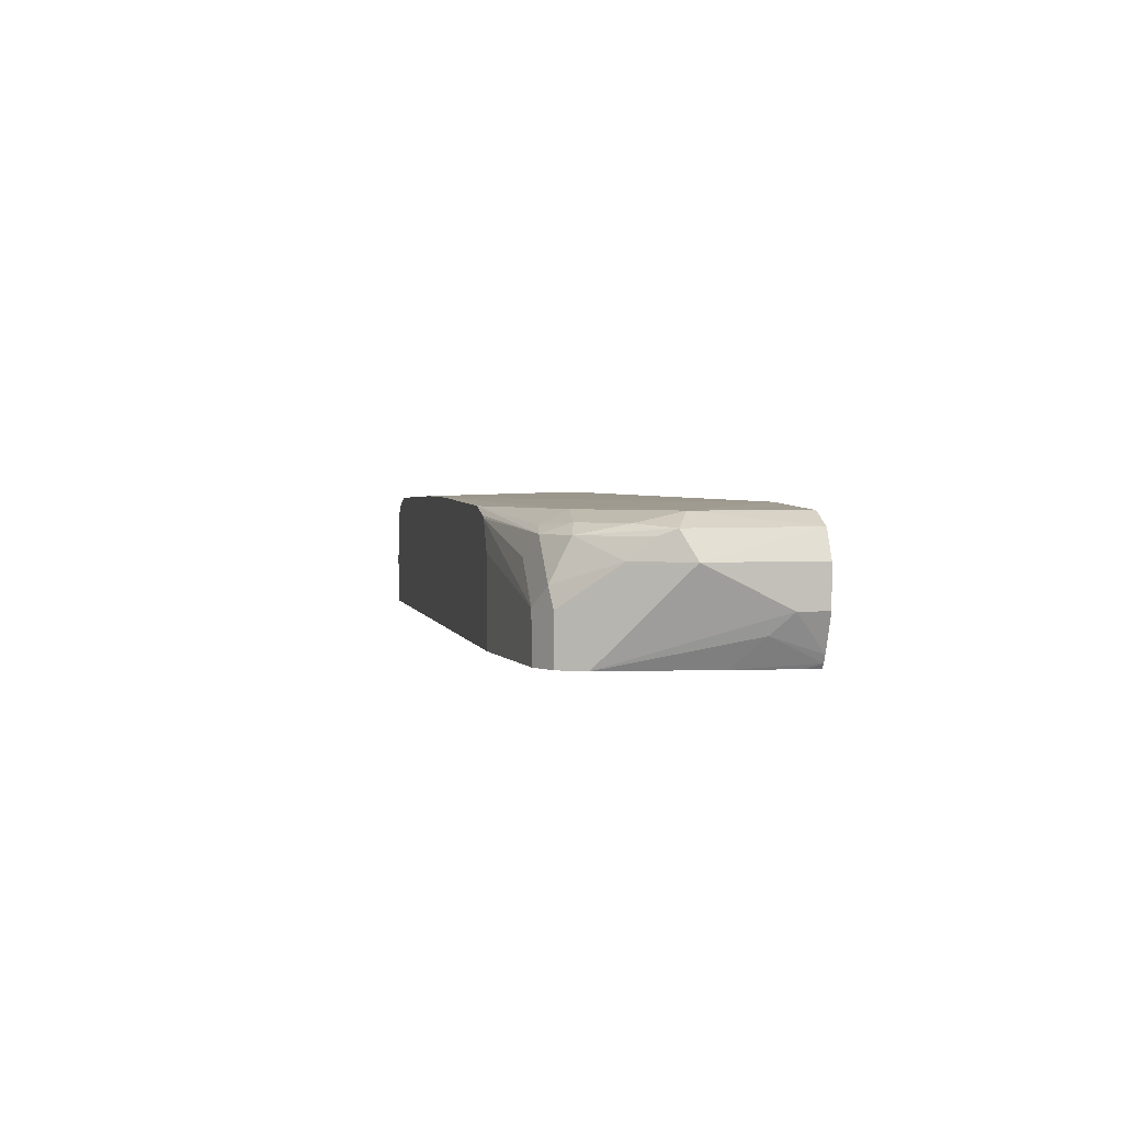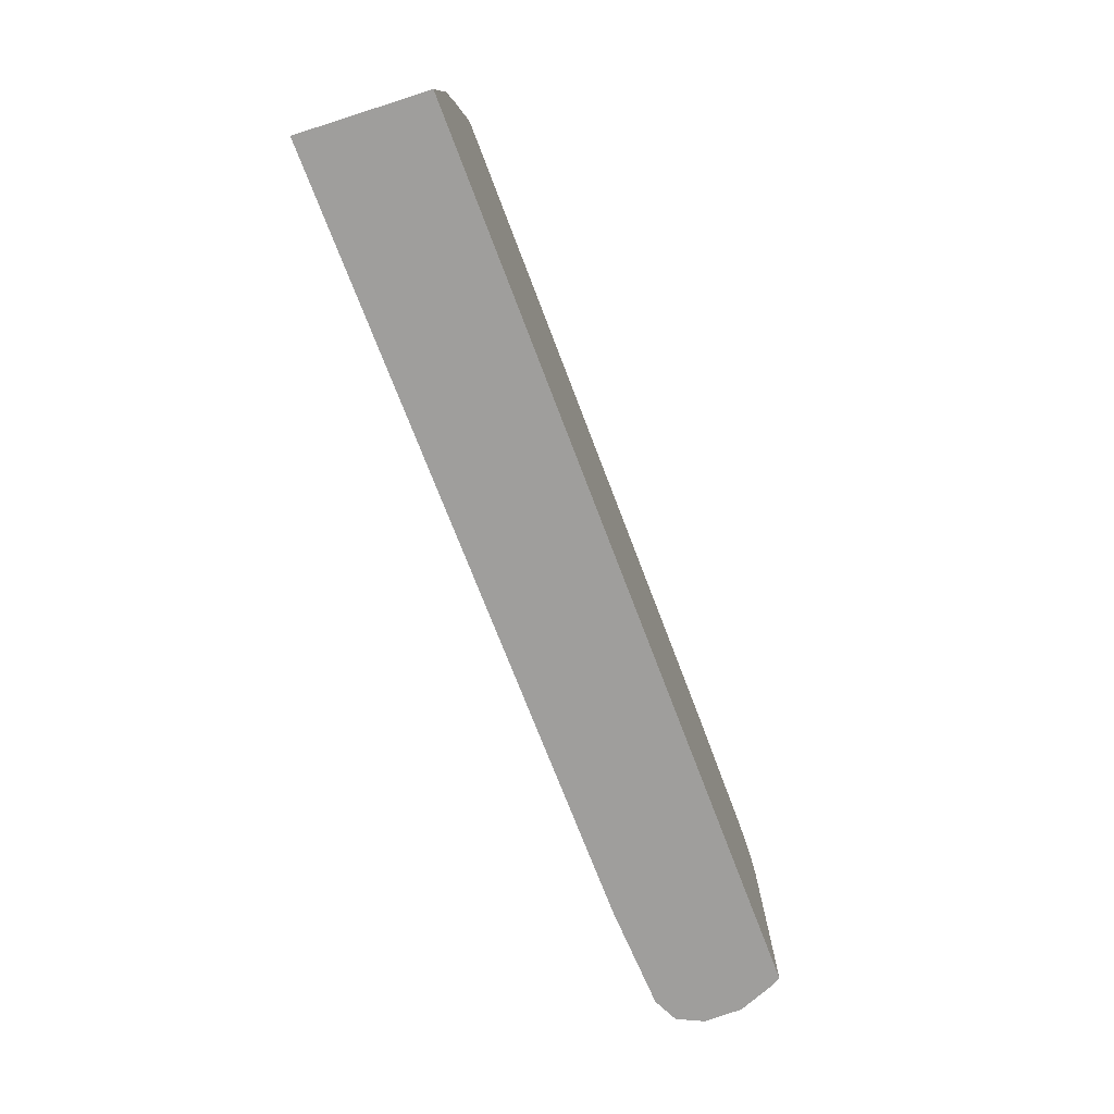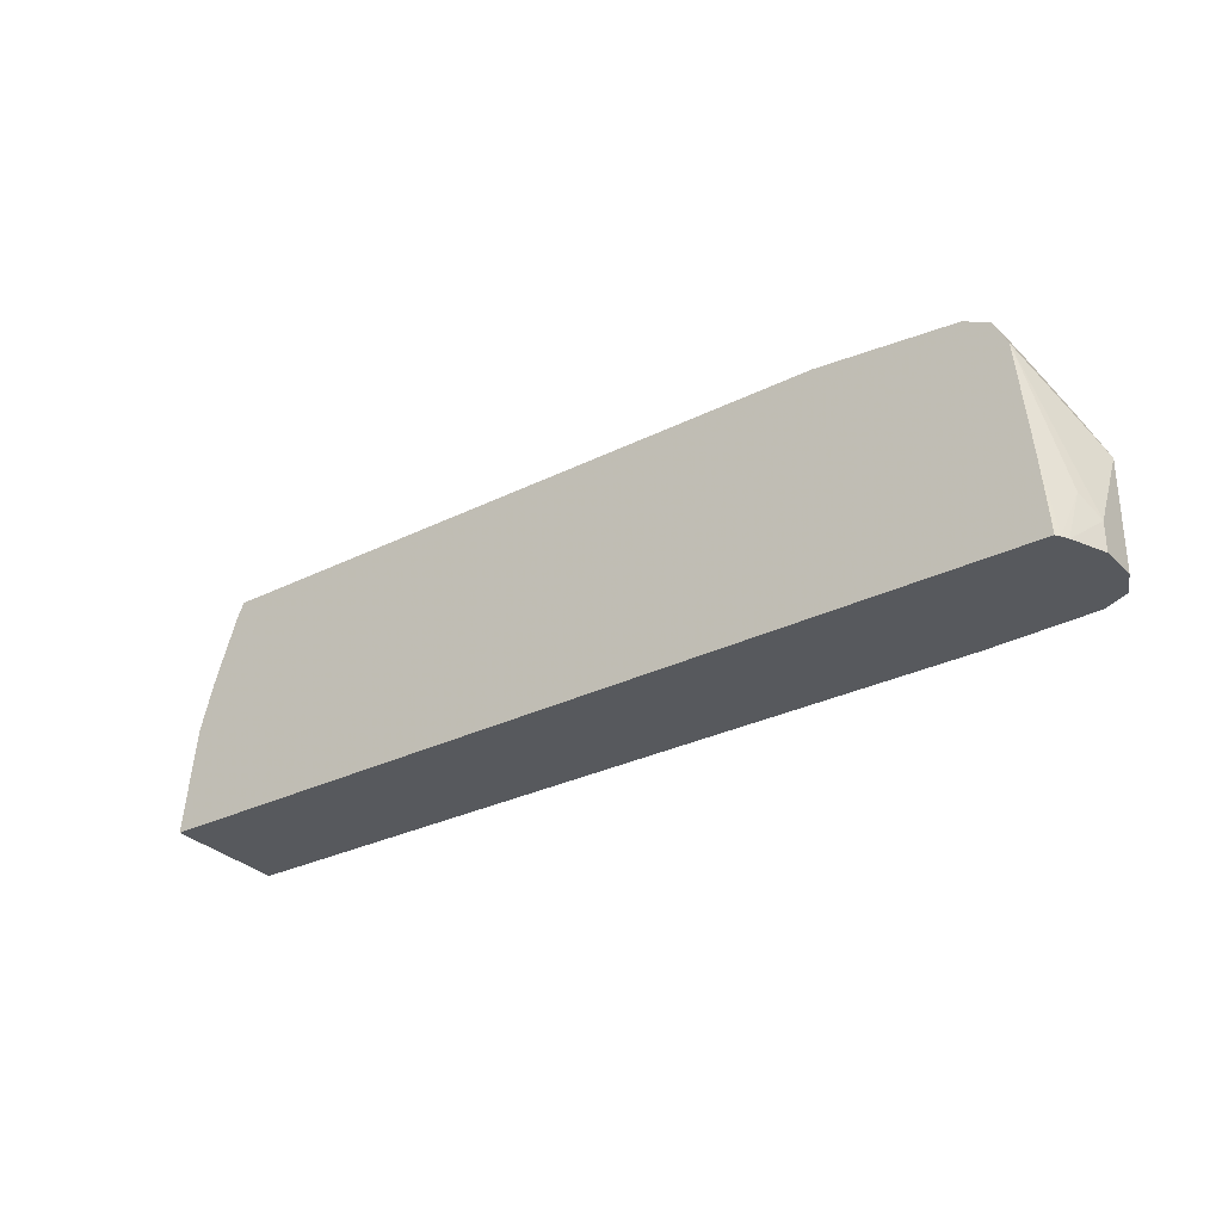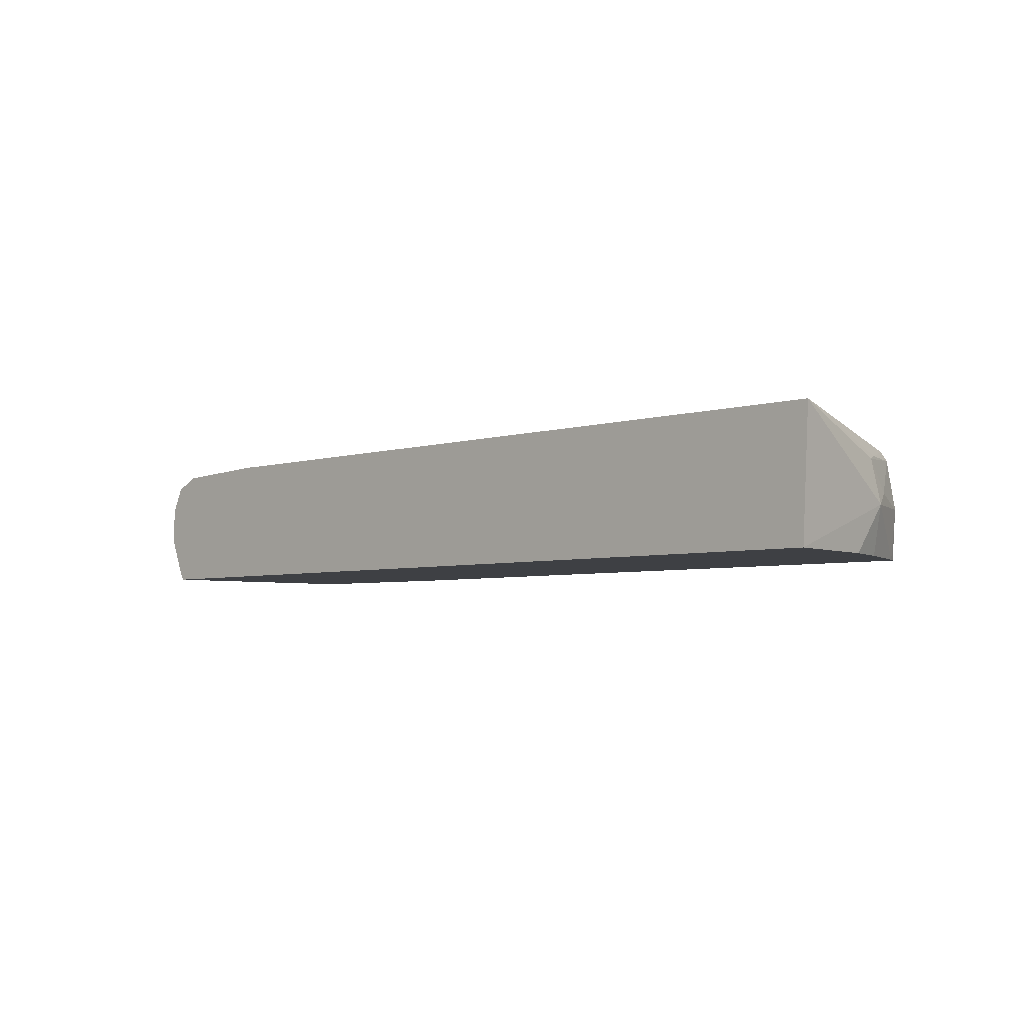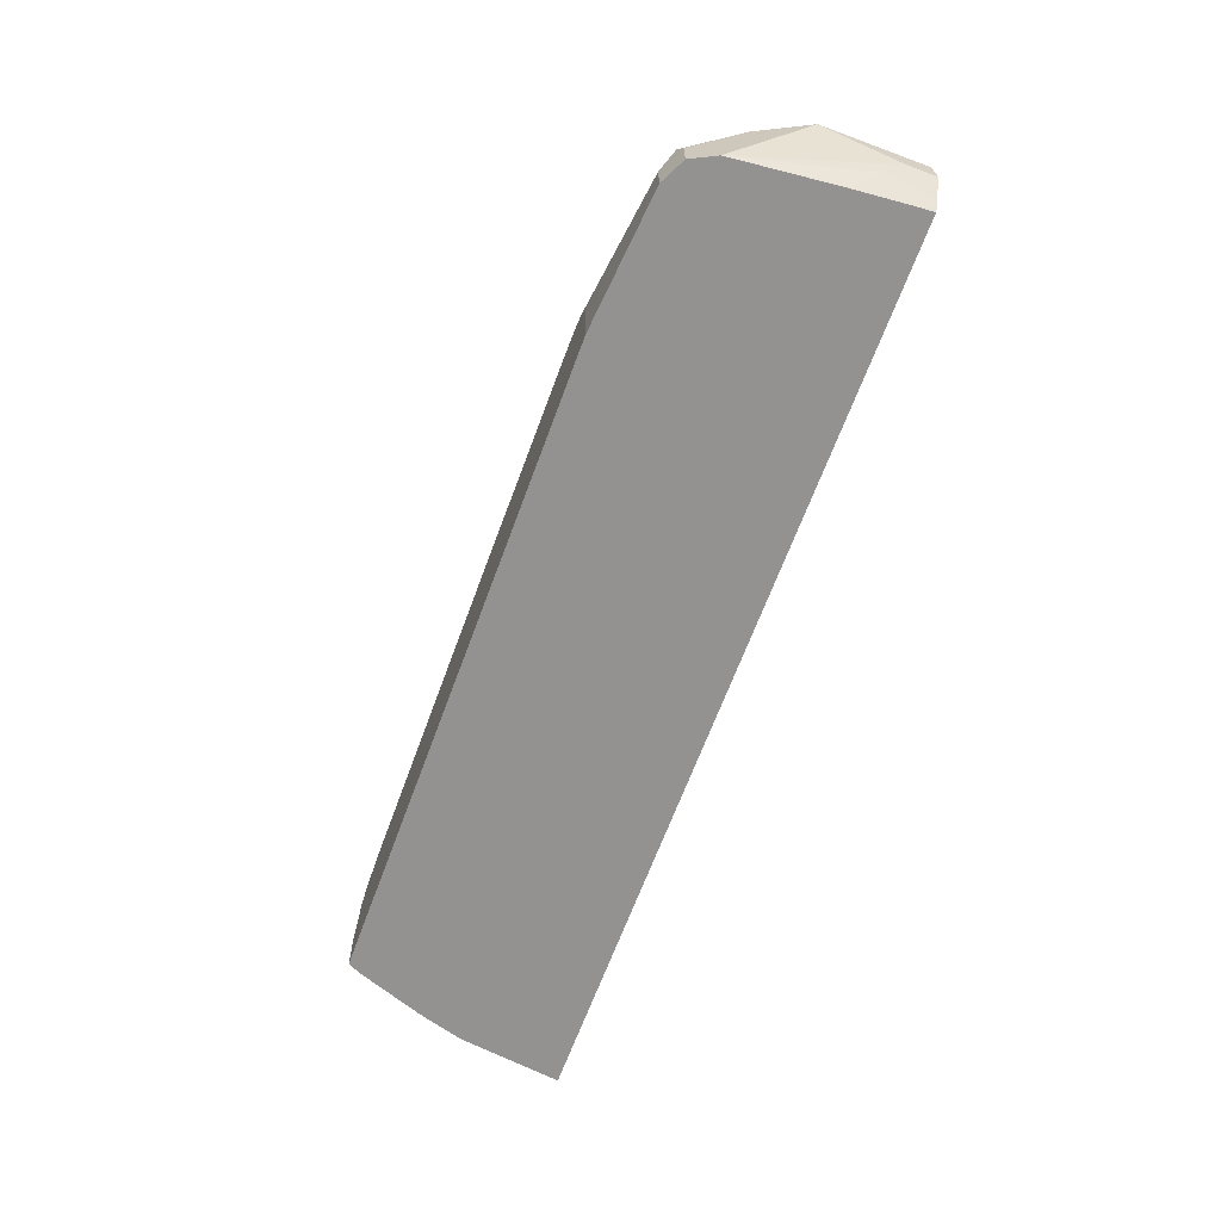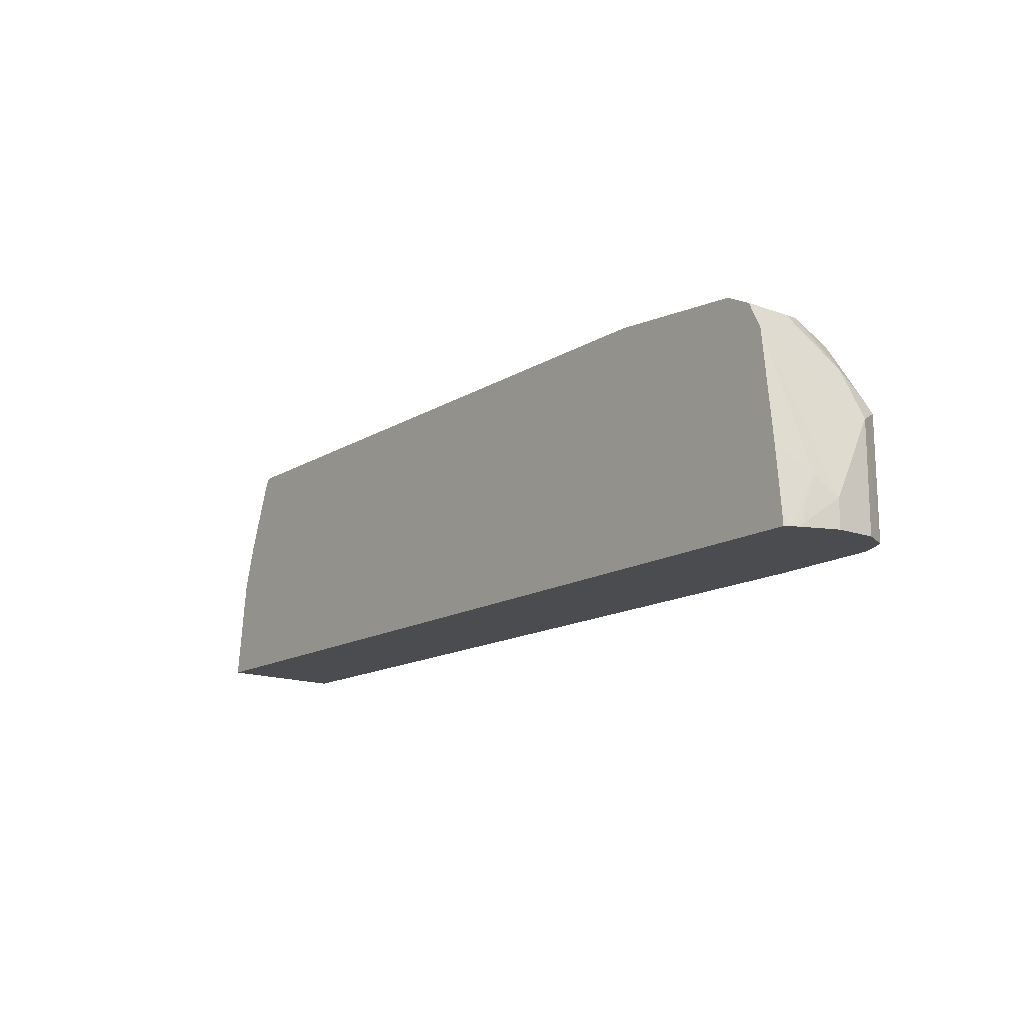
<metadata>
{"format":"obj","ext":"obj","renderer":"f3d","projection":"perspective","resolution":1024,"background":"white","views":[{"elev":2.7,"azim":78.6,"up":"+Y"},{"elev":-71.0,"azim":-69.3,"up":"+Z"},{"elev":-29.5,"azim":36.4,"up":"+Z"},{"elev":-4.7,"azim":-135.5,"up":"+Y"},{"elev":-66.4,"azim":69.7,"up":"+Y"},{"elev":-14.8,"azim":52.2,"up":"+Z"}]}
</metadata>
<code>
v -0.245 0.4116 0.392
v -0.2854 0.392 0.392
v -0.2891 0.3171 0.392
v -0.292 0.3548 0.392
v -0.294 0.3171 0.3822
v -0.3129 0.3171 0.3296
v -0.3234 0.3528 0.3234
v -0.3135 0.3626 0.343
v -0.316 0.3859 0.3234
v -0.3087 0.3895 0.3381
v -0.3389 0.4152 0.2138
v -0.2805 0.3993 0.392
v -0.267 0.4067 0.392
v -0.2735 0.4034 0.392
v -0.3222 0.4152 0.24
v -0.07194 0.4152 0.392
v 0.1764 0.4116 0.392
v 0.01643 0.4152 0.392
v 0.2698 0.4152 0.2138
v 0.2352 0.4152 0.2484
v 0.3528 0.4116 0.294
v 0.294 0.4116 0.3528
v 0.294 0.4018 0.3724
v 0.3233 0.4042 0.3565
v 0.3528 0.4042 0.3271
v 0.3381 0.3969 0.3601
v 0.3086 0.3969 0.3748
v 0.1987 0.406 0.392
v 0.2041 0.4038 0.392
v 0.2155 0.3821 0.392
v 0.3234 0.3528 0.3822
v 0.2939 0.3822 0.3822
v 0.3381 0.3675 0.3748
v 0.3626 0.3822 0.3332
v 0.3674 0.3969 0.316
v 0.3724 0.4018 0.3038
v 0.3724 0.4023 0.2138
v 0.3528 0.4116 0.2138
v 0.3822 0.3822 0.2138
v 0.3822 0.3822 0.294
v 0.3528 0.3171 0.3528
v 0.3429 0.3528 0.3724
v 0.3429 0.3171 0.3724
v 0.3663 0.3171 0.2138
v 0.3614 0.3171 0.2708
v 0.3748 0.3381 0.2499
v 0.3688 0.3207 0.2138
v 0.3715 0.3261 0.2138
v 0.3822 0.3528 0.2352
v 0.3822 0.3528 0.2138
v 0.3657 0.3171 0.2245
v -0.3336 0.3171 0.2138
v 0.217 0.3171 0.392
v 0.3234 0.3171 0.3822
v -0.3234 0.3171 0.294
f 47 44 50
f 42 43 41
f 48 50 49
f 48 49 46
f 48 46 47
f 47 46 45
f 45 46 41
f 45 41 44
f 41 43 44
f 48 47 50
f 37 36 40
f 34 33 42
f 34 42 41
f 34 41 40
f 34 40 36
f 37 40 39
f 37 39 38
f 38 39 11
f 19 11 16
f 19 38 11
f 21 38 19
f 51 44 47
f 21 37 38
f 42 33 43
f 51 45 44
f 54 31 53
f 50 44 39
f 21 36 37
f 35 34 36
f 52 11 39
f 9 11 7
f 7 11 52
f 6 55 3
f 6 7 55
f 55 7 52
f 55 52 3
f 1 3 17
f 54 53 43
f 33 54 43
f 33 31 54
f 30 53 31
f 30 17 53
f 53 17 3
f 53 3 43
f 44 43 52
f 44 52 39
f 46 49 41
f 49 40 41
f 49 39 40
f 50 39 49
f 51 47 45
f 25 21 22
f 43 3 52
f 25 26 36
f 15 1 16
f 15 16 11
f 15 11 1
f 13 2 1
f 13 1 11
f 14 13 11
f 14 11 12
f 14 12 13
f 12 2 13
f 10 2 12
f 10 12 11
f 10 11 9
f 10 9 2
f 8 4 2
f 8 2 9
f 8 9 7
f 8 7 4
f 25 36 21
f 5 7 6
f 5 6 3
f 5 3 4
f 4 3 2
f 2 3 1
f 16 1 17
f 18 16 17
f 5 4 7
f 20 19 18
f 18 19 16
f 26 35 36
f 26 34 35
f 26 27 33
f 27 31 33
f 32 31 27
f 32 27 29
f 32 29 31
f 29 30 31
f 29 17 30
f 28 17 29
f 28 29 27
f 26 33 34
f 23 17 27
f 28 27 17
f 20 22 21
f 20 21 19
f 22 18 17
f 23 22 17
f 20 18 22
f 24 25 22
f 24 26 25
f 24 27 26
f 24 23 27
f 24 22 23

</code>
